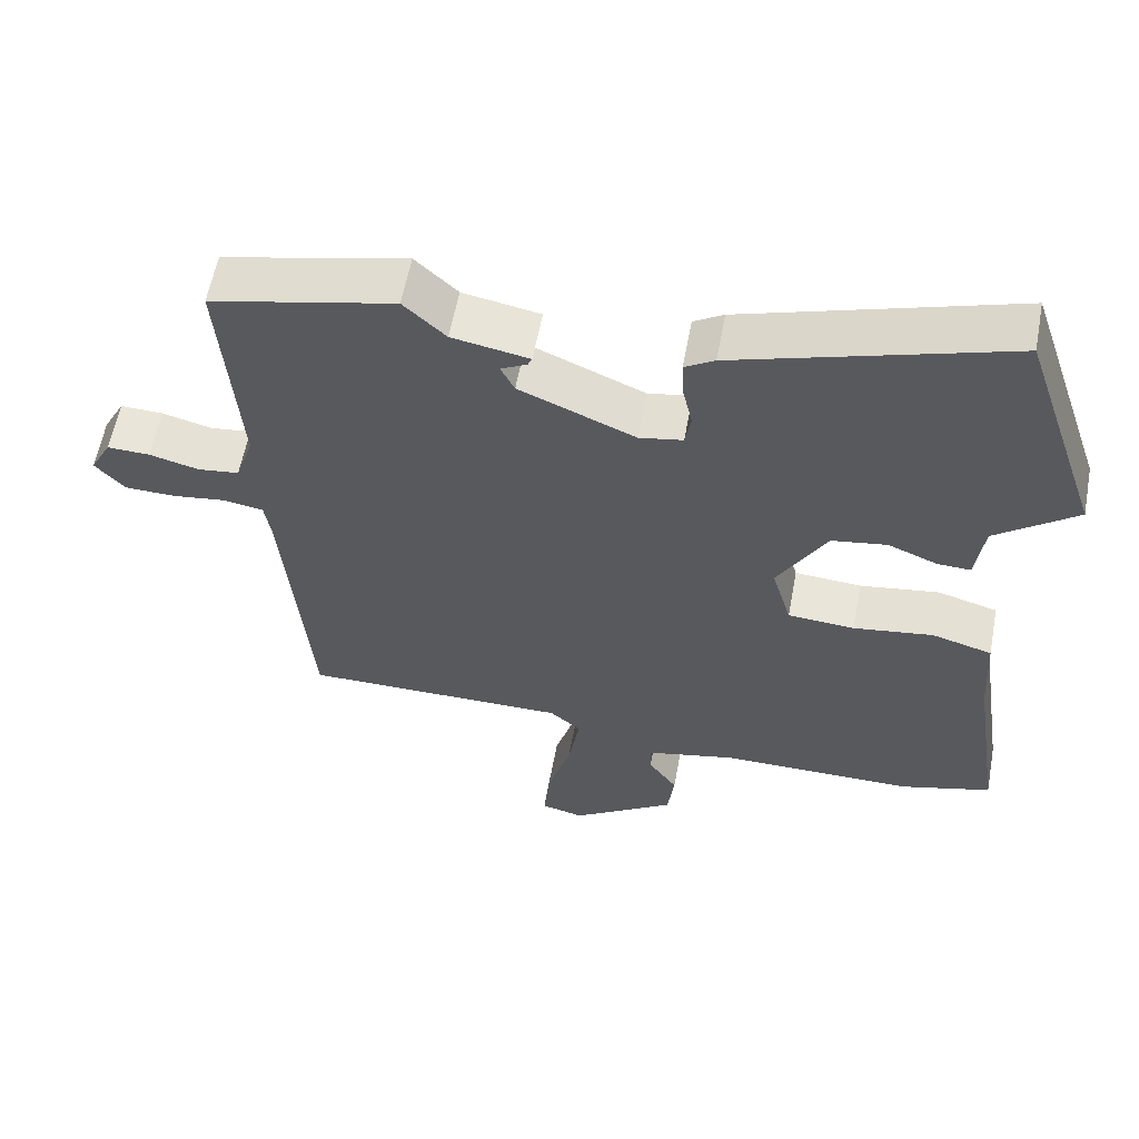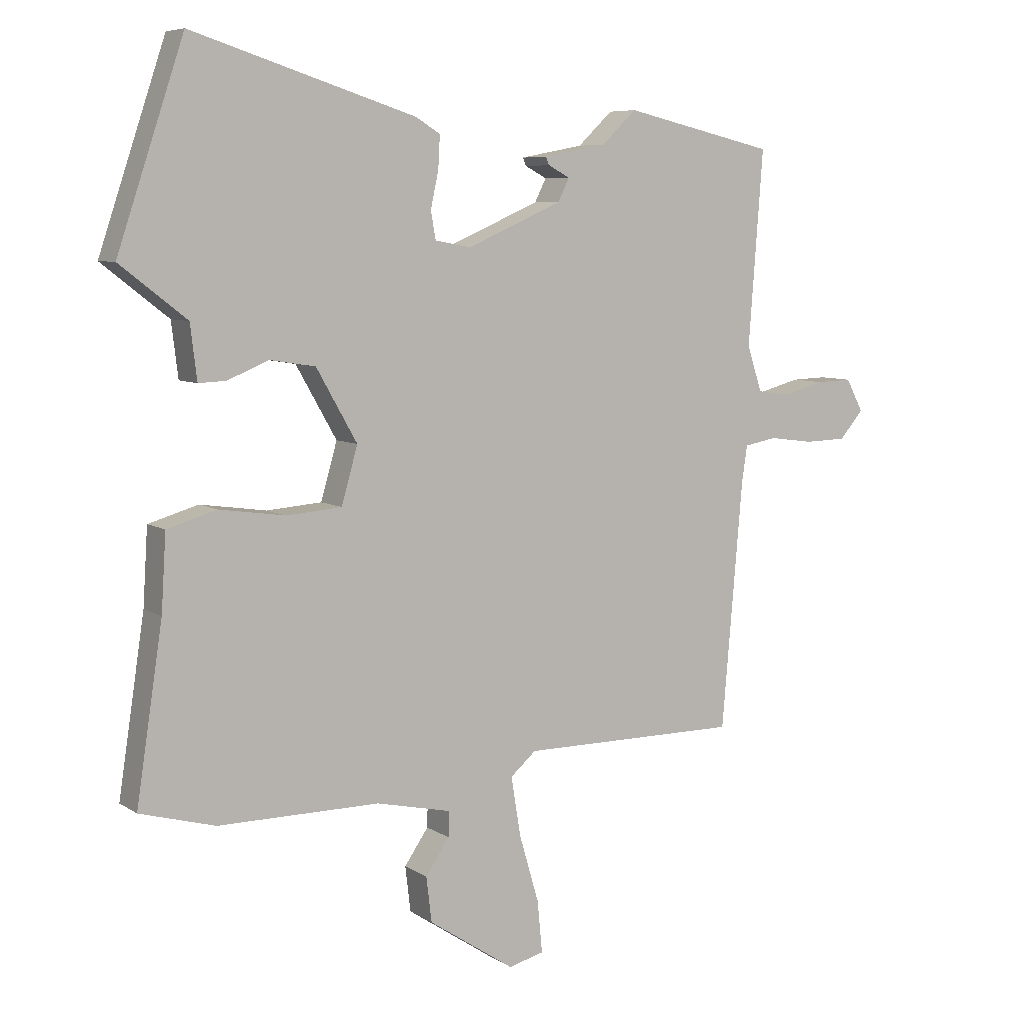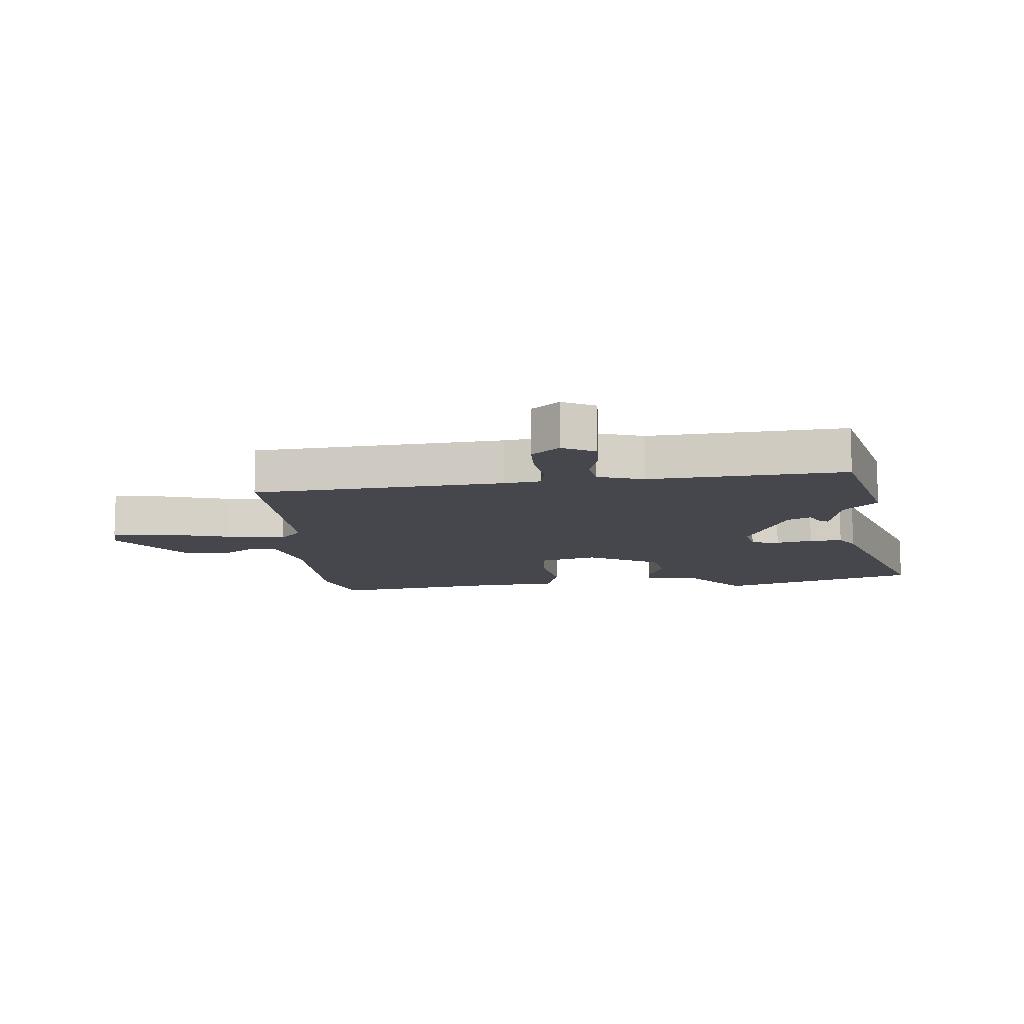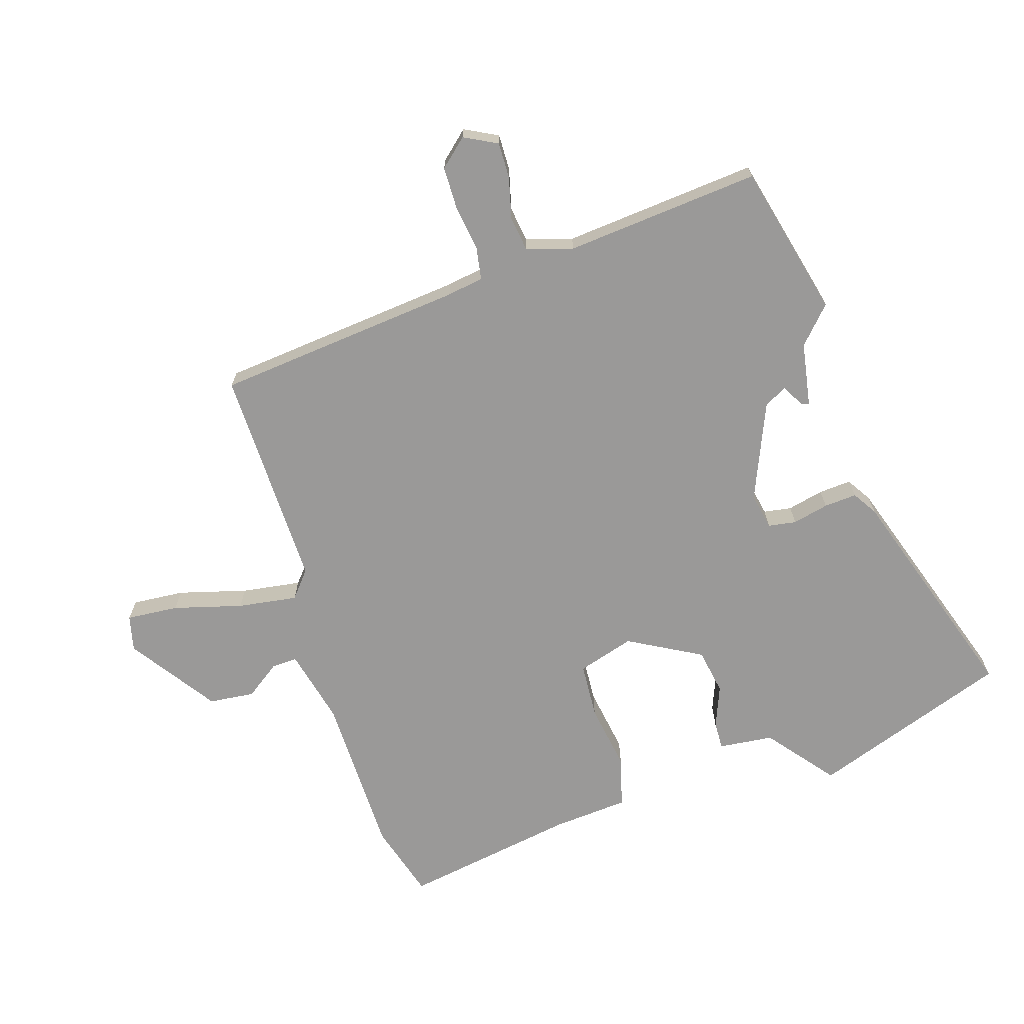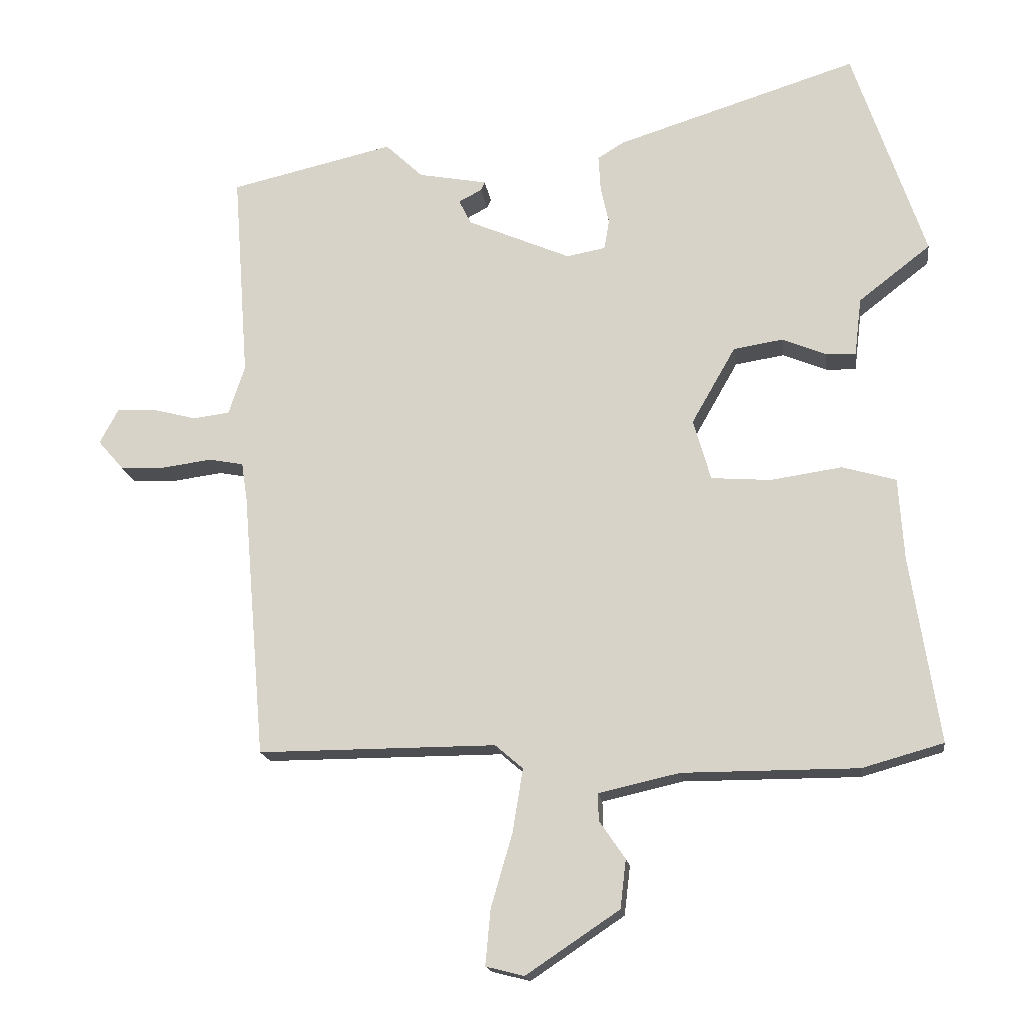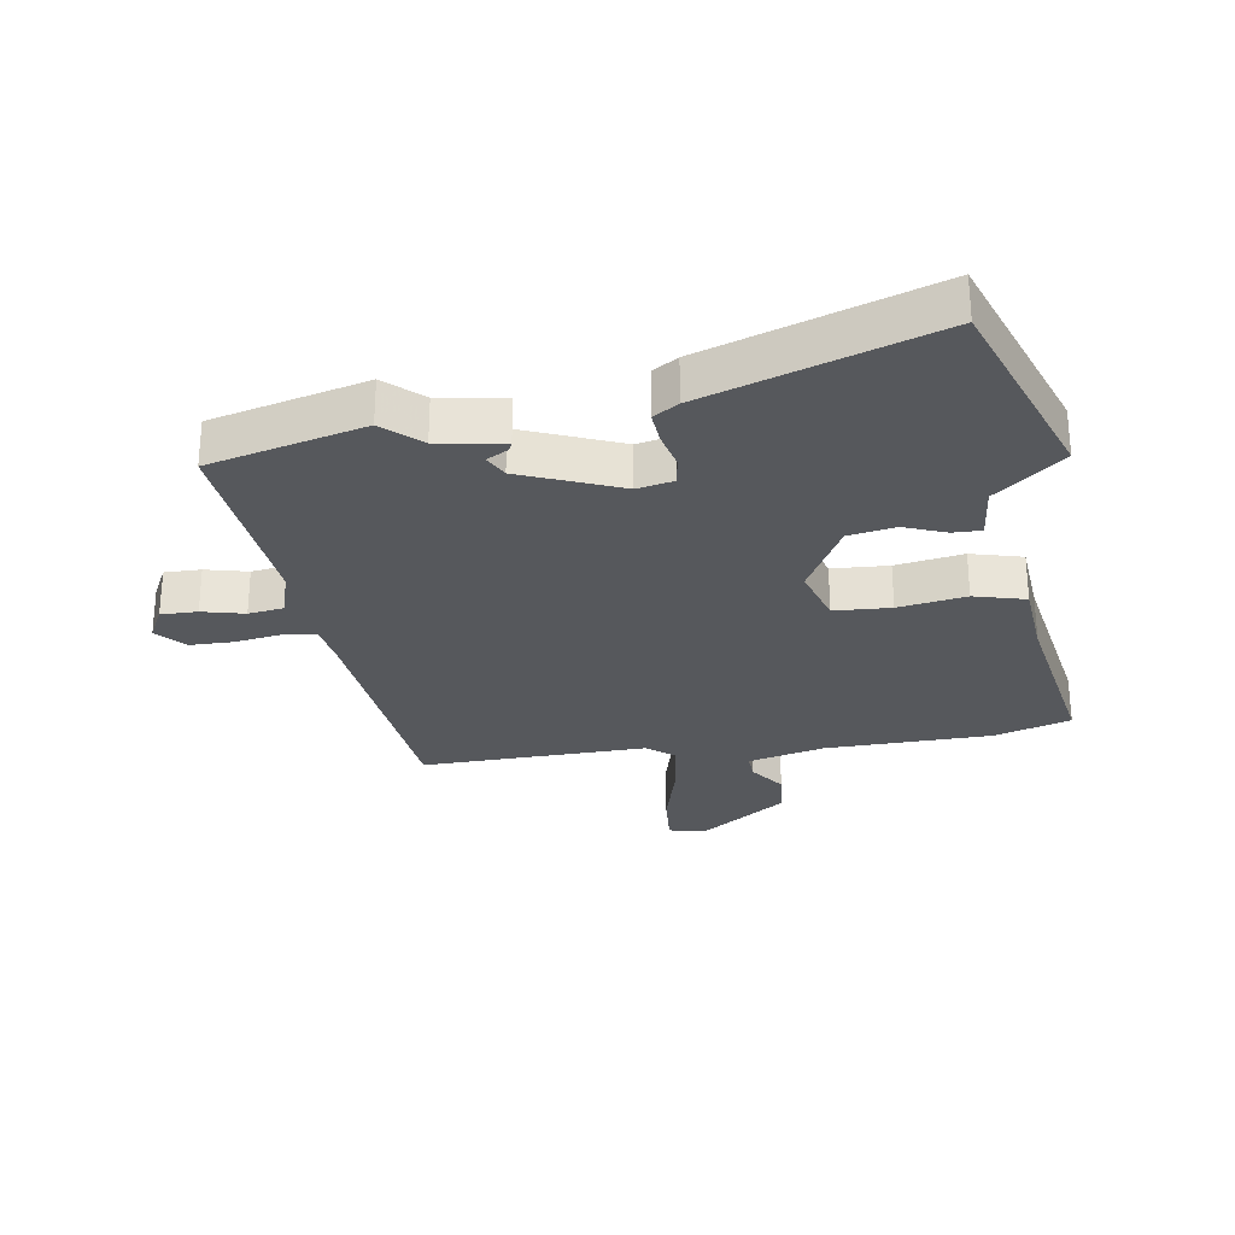
<metadata>
{"format":"obj","ext":"obj","renderer":"f3d","projection":"perspective","resolution":1024,"background":"white","views":[{"elev":59.3,"azim":10.6,"up":"+Z"},{"elev":7.1,"azim":149.4,"up":"+Z"},{"elev":-10.9,"azim":-84.5,"up":"+Y"},{"elev":-69.1,"azim":-71.7,"up":"+Y"},{"elev":-17.1,"azim":7.7,"up":"+Z"},{"elev":-28.1,"azim":10.0,"up":"+Y"}]}
</metadata>
<code>
v 0.452 0.07 0.642
v 0.563 0.07 0.313
v 0.452 0.07 0.227
v 0.441 0.07 0.137
v 0.395 0.07 0.139
v 0.327 0.07 0.167
v 0.251 0.07 0.155
v 0.183 0.07 0.036
v 0.21 0.07 -0.058
v 0.302 0.07 -0.065
v 0.412 0.07 -0.049
v 0.495 0.07 -0.073
v 0.503 0.07 -0.199
v 0.547 0.07 -0.487
v 0.422 0.07 -0.522
v 0.152 0.07 -0.522
v 0.027 0.07 -0.55
v 0.028 0.07 -0.592
v 0.068 0.07 -0.65
v 0.059 0.07 -0.725
v -0.085 0.07 -0.821
v -0.144 0.07 -0.806
v -0.136 0.07 -0.72
v -0.103 0.07 -0.607
v -0.087 0.07 -0.509
v -0.13 0.07 -0.472
v -0.497 0.07 -0.473
v -0.532 0.07 -0.062
v -0.541 0.07 -0.002
v -0.595 0.07 0.008
v -0.67 0.07 -0.002
v -0.74 0.07 0
v -0.78 0.07 0.046
v -0.751 0.07 0.1
v -0.692 0.07 0.098
v -0.624 0.07 0.08
v -0.567 0.07 0.087
v -0.542 0.07 0.163
v -0.566 0.07 0.485
v -0.313 0.07 0.543
v -0.255 0.07 0.488
v -0.149 0.07 0.468
v -0.155 0.07 0.455
v -0.191 0.07 0.436
v -0.172 0.07 0.398
v -0.013 0.07 0.329
v 0.047 0.07 0.34
v 0.055 0.07 0.386
v 0.042 0.07 0.446
v 0.039 0.07 0.5
v 0.08 0.07 0.525
v 0.452 0 0.642
v 0.563 0 0.313
v 0.452 0 0.227
v 0.441 0 0.137
v 0.395 0 0.139
v 0.327 0 0.167
v 0.251 0 0.155
v 0.183 0 0.036
v 0.21 0 -0.058
v 0.302 0 -0.065
v 0.412 0 -0.049
v 0.495 0 -0.073
v 0.503 0 -0.199
v 0.547 0 -0.487
v 0.422 0 -0.522
v 0.152 0 -0.522
v 0.027 0 -0.55
v 0.028 0 -0.592
v 0.068 0 -0.65
v 0.059 0 -0.725
v -0.085 0 -0.821
v -0.144 0 -0.806
v -0.136 0 -0.72
v -0.103 0 -0.607
v -0.087 0 -0.509
v -0.13 0 -0.472
v -0.497 0 -0.473
v -0.532 0 -0.062
v -0.541 0 -0.002
v -0.595 0 0.008
v -0.67 0 -0.002
v -0.74 0 0
v -0.78 0 0.046
v -0.751 0 0.1
v -0.692 0 0.098
v -0.624 0 0.08
v -0.567 0 0.087
v -0.542 0 0.163
v -0.566 0 0.485
v -0.313 0 0.543
v -0.255 0 0.488
v -0.149 0 0.468
v -0.155 0 0.455
v -0.191 0 0.436
v -0.172 0 0.398
v -0.013 0 0.329
v 0.047 0 0.34
v 0.055 0 0.386
v 0.042 0 0.446
v 0.039 0 0.5
v 0.08 0 0.525
f 1 2 3
f 51 1 3
f 50 51 3
f 49 50 3
f 48 49 3
f 4 5 6
f 3 4 6
f 48 3 6
f 47 48 6
f 46 47 6 7
f 45 46 7 8
f 41 42 43 44
f 41 44 45
f 40 41 45
f 39 40 45
f 38 39 45
f 45 8 9
f 38 45 9
f 37 38 9
f 34 35 36
f 33 34 36
f 32 33 36
f 31 32 36
f 30 31 36
f 36 37 9
f 30 36 9
f 29 30 9
f 26 27 28
f 29 9 10
f 28 29 10
f 26 28 10
f 25 26 10
f 22 23 24
f 21 22 24
f 20 21 24
f 19 20 24
f 18 19 24
f 17 18 24 25
f 11 12 13
f 10 11 13
f 25 10 13
f 17 25 13
f 16 17 13
f 13 14 15 16
f 54 53 52
f 54 52 102
f 54 102 101
f 54 101 100
f 54 100 99
f 57 56 55
f 57 55 54
f 57 54 99
f 57 99 98
f 58 57 98 97
f 59 58 97 96
f 95 94 93 92
f 96 95 92
f 96 92 91
f 96 91 90
f 96 90 89
f 60 59 96
f 60 96 89
f 60 89 88
f 87 86 85
f 87 85 84
f 87 84 83
f 87 83 82
f 87 82 81
f 60 88 87
f 60 87 81
f 60 81 80
f 79 78 77
f 61 60 80
f 61 80 79
f 61 79 77
f 61 77 76
f 75 74 73
f 75 73 72
f 75 72 71
f 75 71 70
f 75 70 69
f 76 75 69 68
f 64 63 62
f 64 62 61
f 64 61 76
f 64 76 68
f 64 68 67
f 67 66 65 64
f 1 52 53 2
f 2 53 54 3
f 3 54 55 4
f 4 55 56 5
f 5 56 57 6
f 6 57 58 7
f 7 58 59 8
f 8 59 60 9
f 9 60 61 10
f 10 61 62 11
f 11 62 63 12
f 12 63 64 13
f 13 64 65 14
f 14 65 66 15
f 15 66 67 16
f 16 67 68 17
f 17 68 69 18
f 18 69 70 19
f 19 70 71 20
f 20 71 72 21
f 21 72 73 22
f 22 73 74 23
f 23 74 75 24
f 24 75 76 25
f 25 76 77 26
f 26 77 78 27
f 27 78 79 28
f 28 79 80 29
f 29 80 81 30
f 30 81 82 31
f 31 82 83 32
f 32 83 84 33
f 33 84 85 34
f 34 85 86 35
f 35 86 87 36
f 36 87 88 37
f 37 88 89 38
f 38 89 90 39
f 39 90 91 40
f 40 91 92 41
f 41 92 93 42
f 42 93 94 43
f 43 94 95 44
f 44 95 96 45
f 45 96 97 46
f 46 97 98 47
f 47 98 99 48
f 48 99 100 49
f 49 100 101 50
f 50 101 102 51
f 51 102 52 1

</code>
